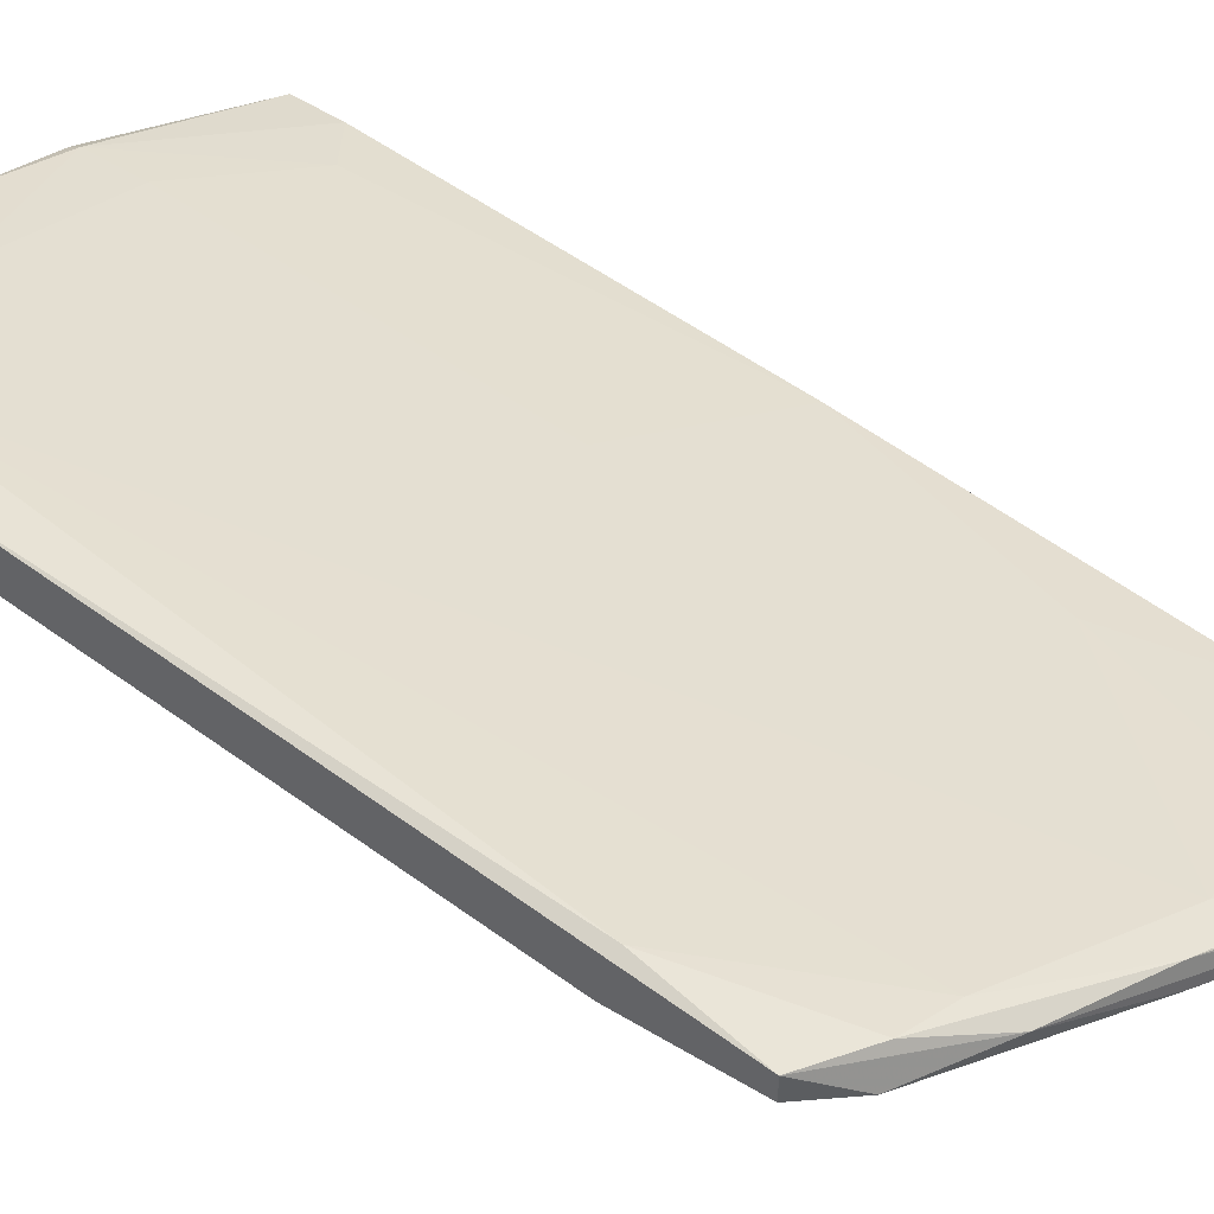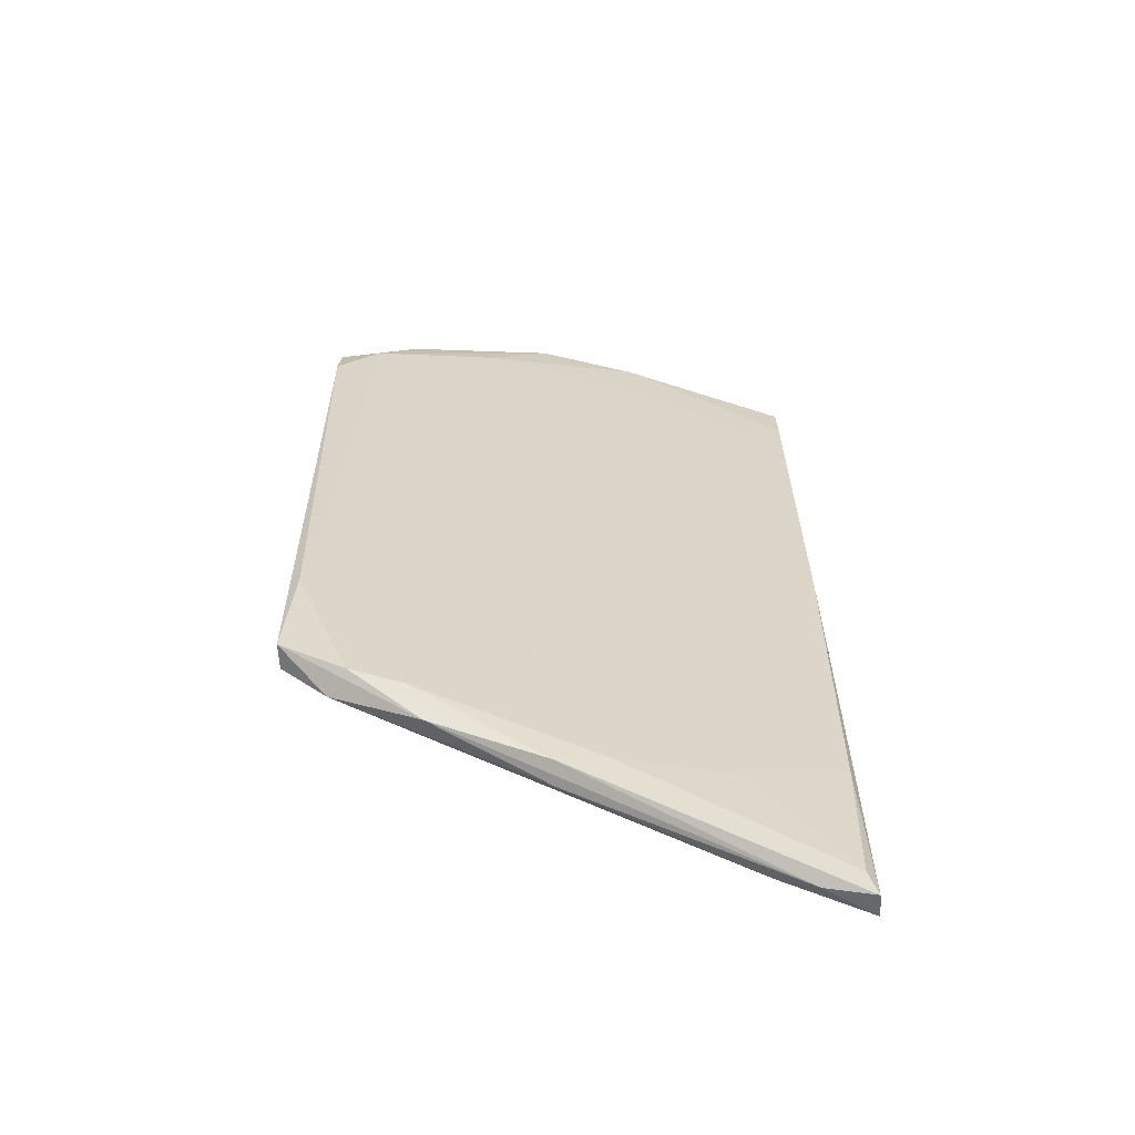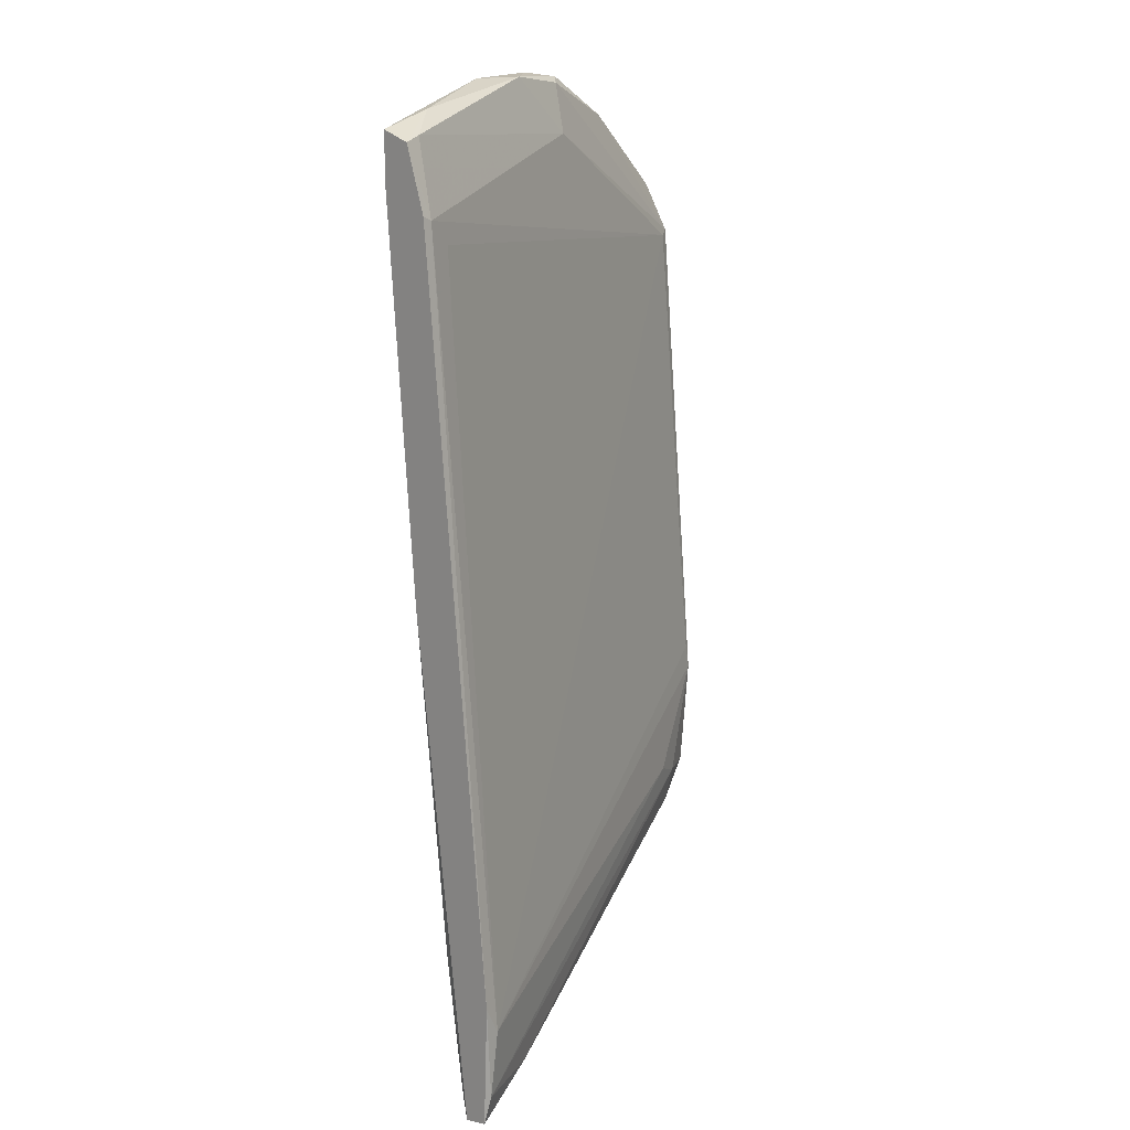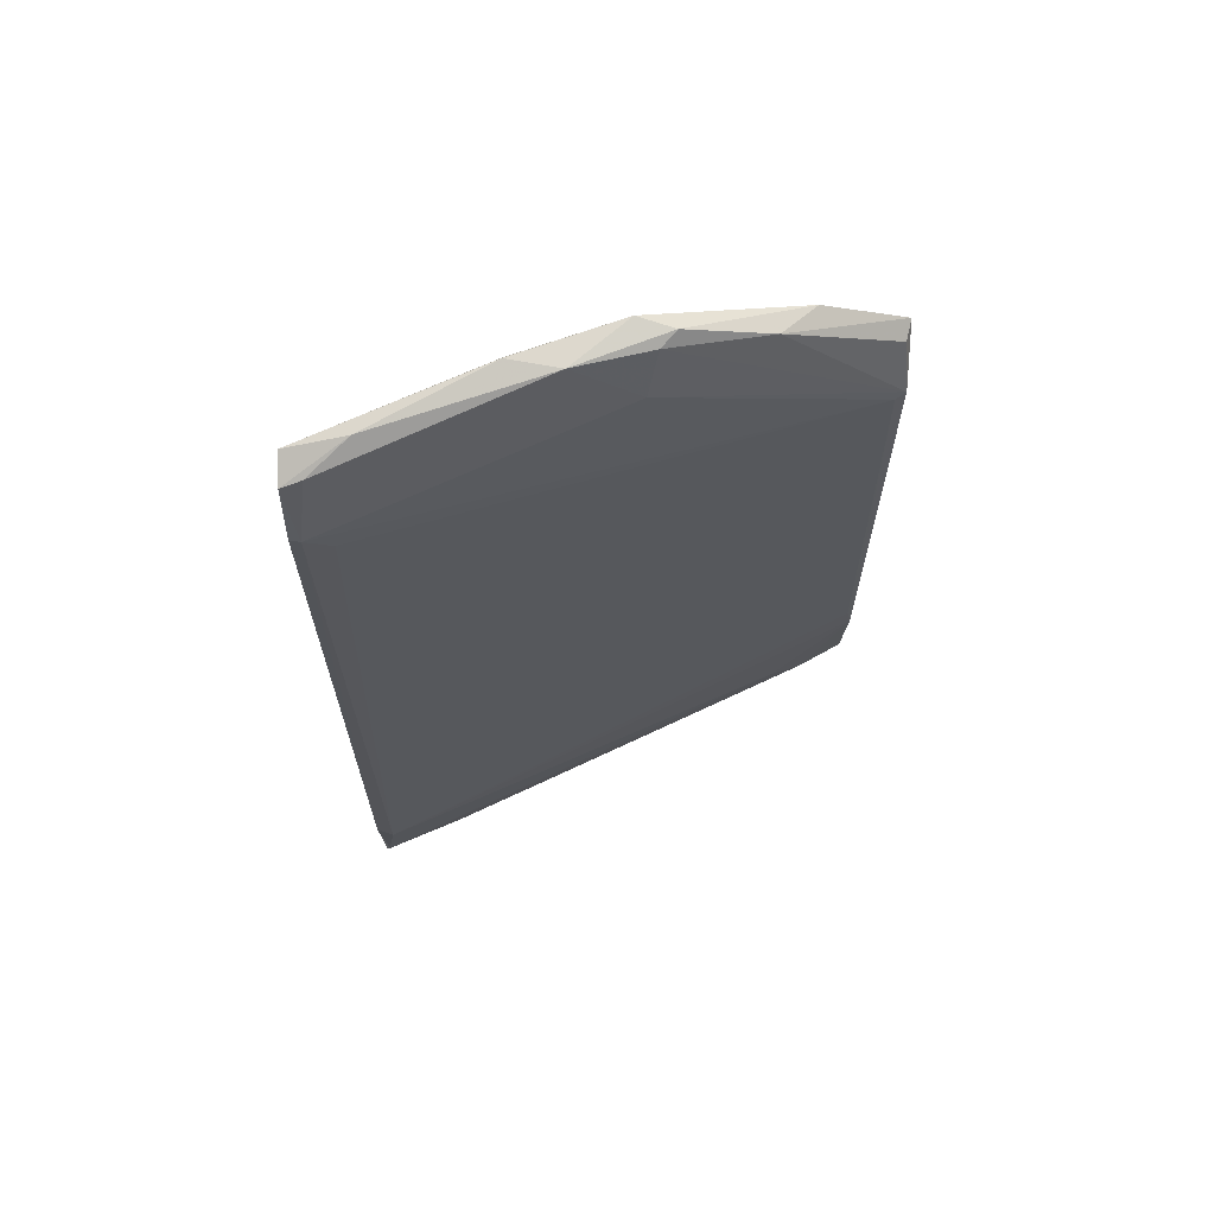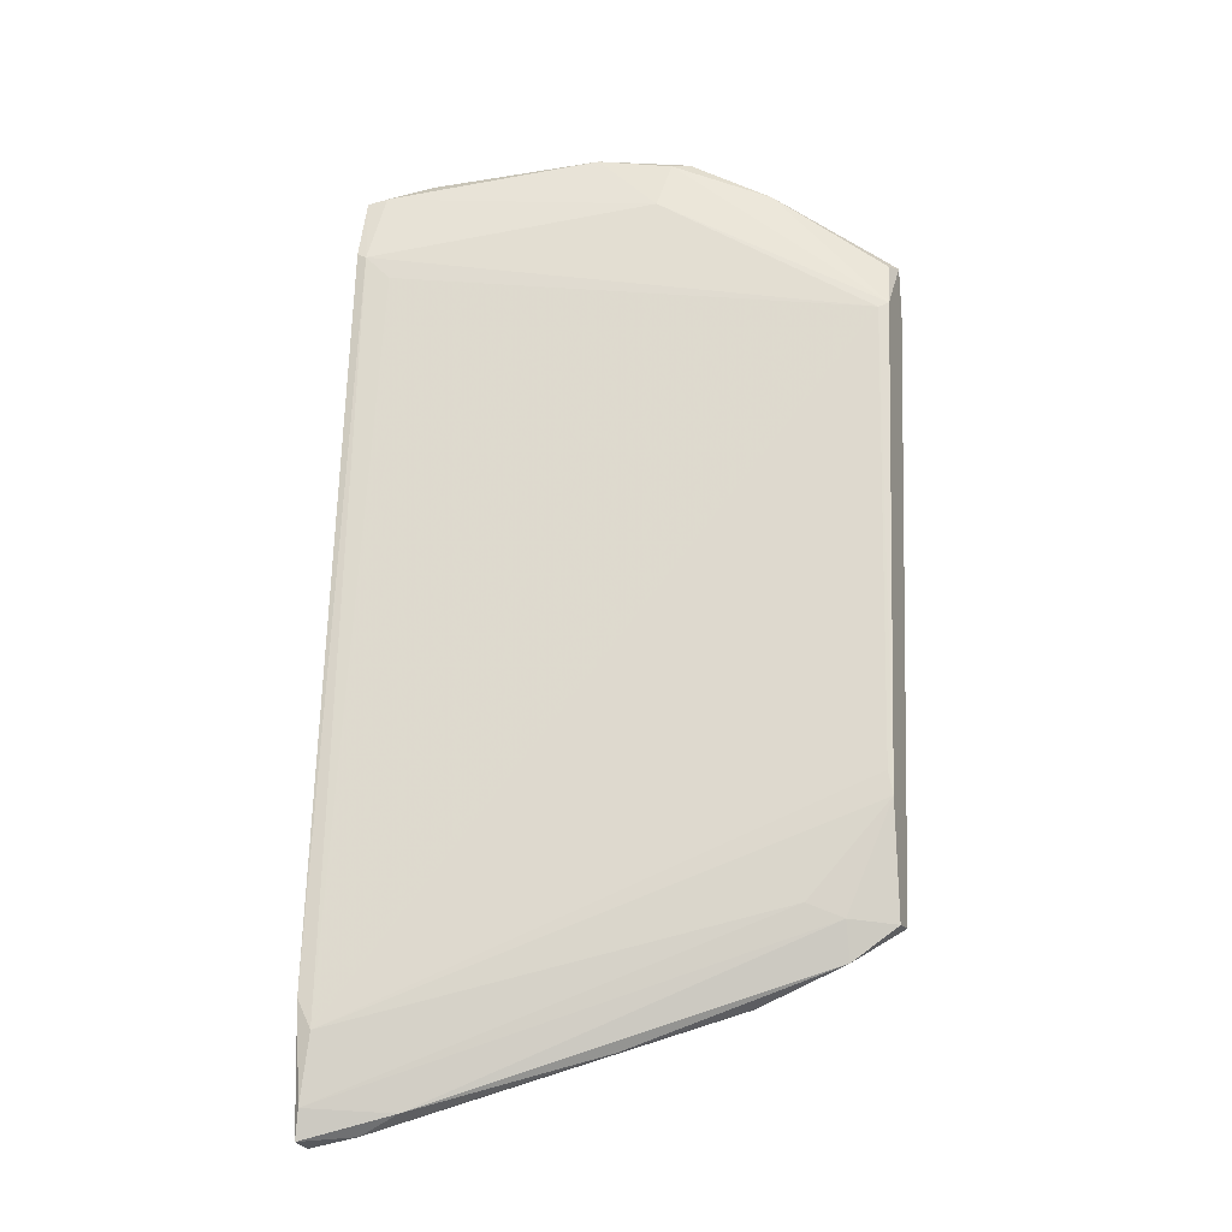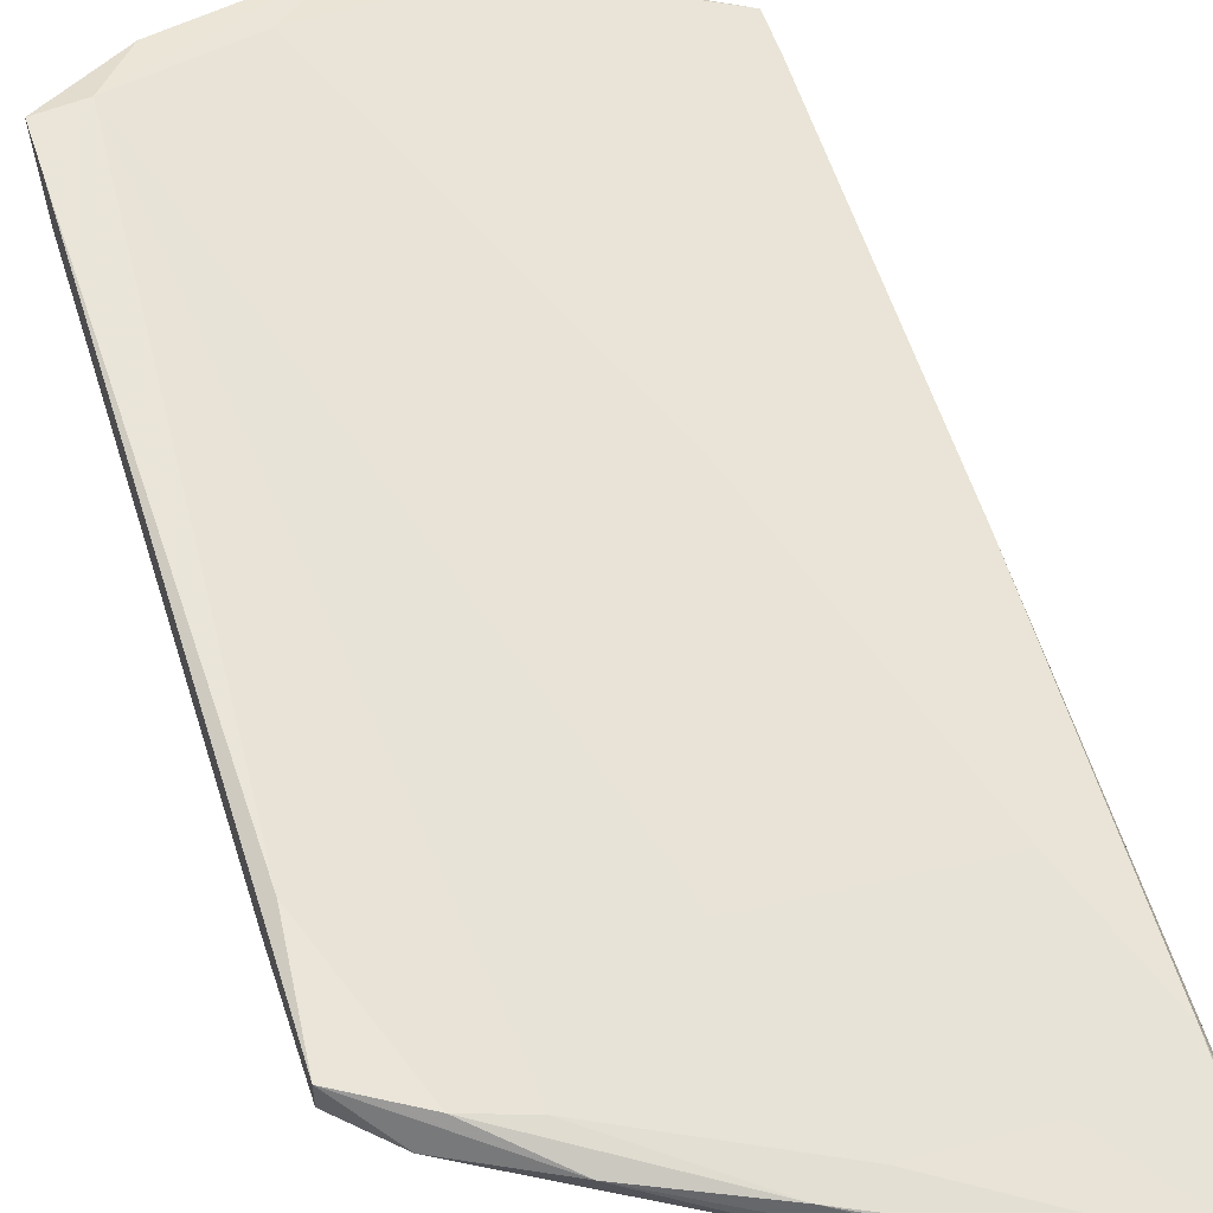
<metadata>
{"format":"obj","ext":"obj","renderer":"f3d","projection":"perspective","resolution":1024,"background":"white","views":[{"elev":48.6,"azim":-53.1,"up":"+Z"},{"elev":-66.6,"azim":4.4,"up":"+Y"},{"elev":16.3,"azim":132.8,"up":"+Y"},{"elev":72.0,"azim":179.0,"up":"+Y"},{"elev":-15.5,"azim":-158.4,"up":"+Y"},{"elev":53.6,"azim":-17.5,"up":"+Z"}]}
</metadata>
<code>
v 0.0743 -0.069 0.01884
v 0.0344 -0.1376 0.02441
v 0.0344 -0.1376 0.02656
v 0.07945 -0.1548 0.01068
v 0.07817 -0.1458 0.008111
v 0.03526 -0.08359 0.02699
v 0.03826 -0.07802 0.03128
v 0.07859 -0.07716 0.01412
v 0.07945 -0.1093 0.01583
v 0.06014 -0.1458 0.01884
v 0.0344 -0.1273 0.02355
v 0.07945 -0.07458 0.01841
v 0.05328 -0.06815 0.02441
v 0.06401 -0.06814 0.02398
v 0.0344 -0.07844 0.03128
v 0.07945 -0.1544 0.008541
v 0.03526 -0.1282 0.02785
v 0.07859 -0.1535 0.01197
v 0.04598 -0.1441 0.02227
v 0.03826 -0.1372 0.02227
v 0.07945 -0.07114 0.01583
v 0.06486 -0.1038 0.02098
v 0.055 -0.06728 0.02656
v 0.0447 -0.1411 0.02398
v 0.05414 -0.07244 0.02269
v 0.07945 -0.1432 0.008111
v 0.0447 -0.07157 0.02699
v 0.0743 -0.1295 0.01583
v 0.03826 -0.1406 0.02313
v 0.0344 -0.08317 0.02742
v 0.0344 -0.08274 0.03171
v 0.07945 -0.07028 0.01841
v 0.07173 -0.1522 0.01111
v 0.07645 -0.0793 0.01455
v 0.05971 -0.06729 0.0227
v 0.06443 -0.07287 0.02355
v 0.05586 -0.1316 0.02141
v 0.07902 -0.1518 0.008111
v 0.04127 -0.1359 0.02098
v 0.0417 -0.0733 0.02999
v 0.05586 -0.1471 0.0197
v 0.03483 -0.1252 0.02355
v 0.07902 -0.1402 0.01326
v 0.04942 -0.07287 0.02828
v 0.07945 -0.07673 0.01412
v 0.07516 -0.154 0.01111
v 0.06401 -0.06728 0.02355
v 0.07773 -0.07072 0.01626
v 0.05586 -0.1475 0.01755
v 0.03483 -0.07888 0.02956
v 0.052 -0.06772 0.0257
v 0.03998 -0.1402 0.02527
v 0.07516 -0.07759 0.0197
v 0.07001 -0.1445 0.01583
f 4 41 46
f 41 19 46
f 23 14 47
f 32 1 47
f 1 21 48
f 1 35 47
f 35 23 47
f 21 8 48
f 33 16 46
f 14 32 47
f 16 4 46
f 9 28 43
f 26 8 45
f 8 21 45
f 22 36 44
f 36 14 44
f 14 23 44
f 23 7 44
f 7 22 44
f 8 25 48
f 18 4 43
f 4 9 43
f 11 6 42
f 21 26 45
f 35 1 48
f 13 27 51
f 19 29 49
f 5 11 42
f 18 43 54
f 28 10 54
f 10 18 54
f 14 36 53
f 36 9 53
f 12 14 53
f 9 12 53
f 41 24 52
f 19 41 52
f 24 17 52
f 3 19 52
f 17 3 52
f 27 40 51
f 40 23 51
f 23 35 51
f 35 13 51
f 27 30 50
f 30 15 50
f 15 27 50
f 33 46 49
f 46 19 49
f 29 33 49
f 25 35 48
f 6 5 42
f 15 7 40
f 18 10 41
f 3 17 31
f 7 15 31
f 15 3 31
f 27 13 30
f 13 25 30
f 25 6 30
f 11 15 30
f 6 11 30
f 2 20 29
f 3 2 29
f 9 22 28
f 21 16 26
f 5 8 26
f 8 6 25
f 7 17 24
f 12 16 21
f 2 11 20
f 12 4 16
f 11 3 15
f 9 4 12
f 2 3 11
f 43 28 54
f 10 24 41
f 17 7 31
f 14 12 32
f 19 3 29
f 12 21 32
f 21 1 32
f 27 15 40
f 7 23 40
f 38 20 39
f 5 38 39
f 20 11 39
f 11 5 39
f 33 20 38
f 16 33 38
f 26 16 38
f 5 26 38
f 4 18 41
f 10 28 37
f 28 22 37
f 29 20 33
f 8 5 34
f 6 8 34
f 25 13 35
f 5 6 34
f 22 7 37
f 7 24 37
f 24 10 37
f 22 9 36

</code>
